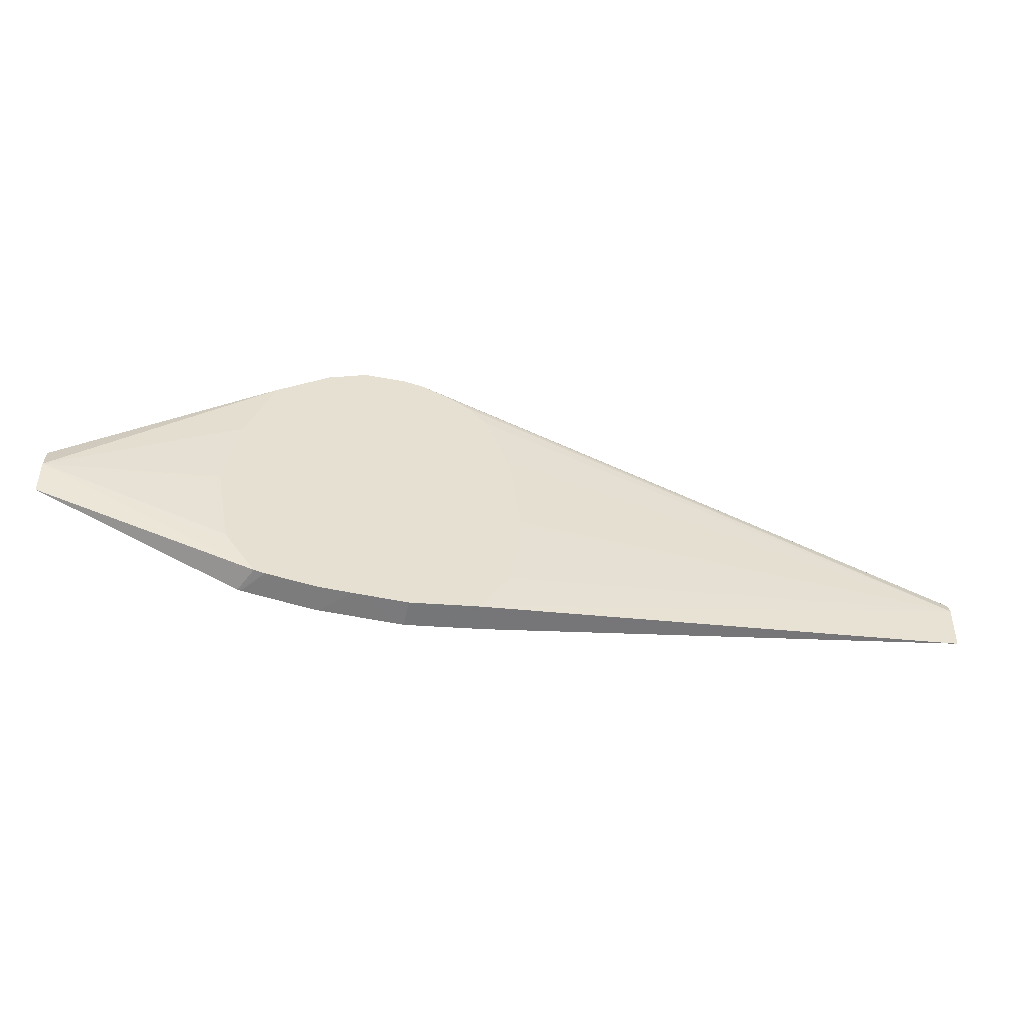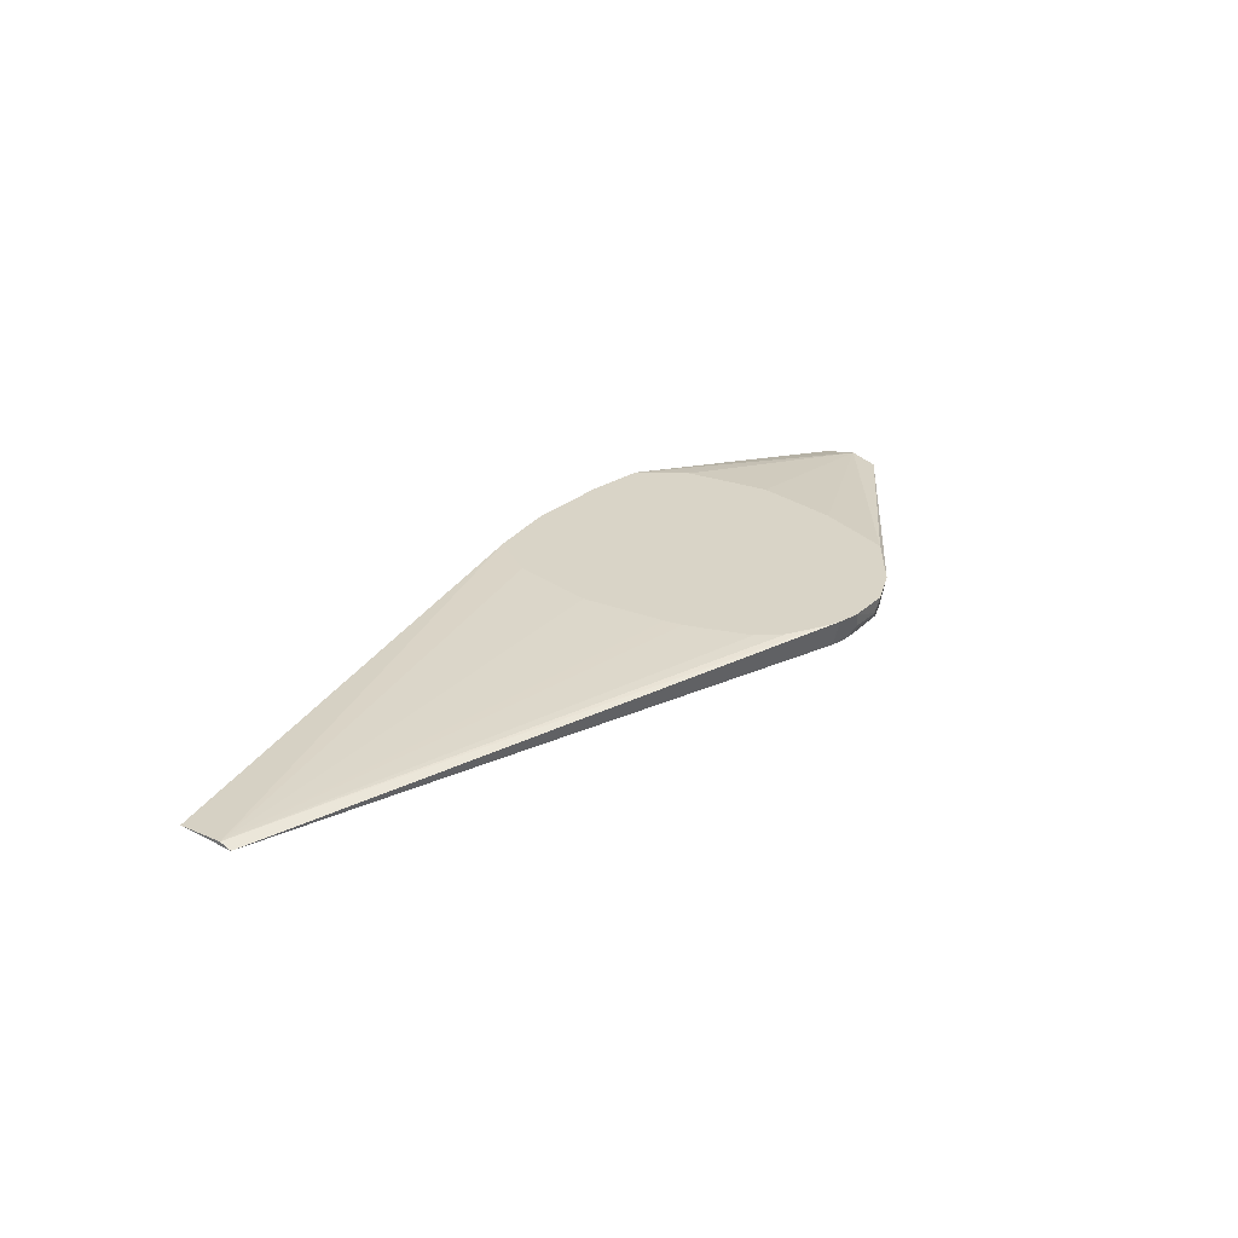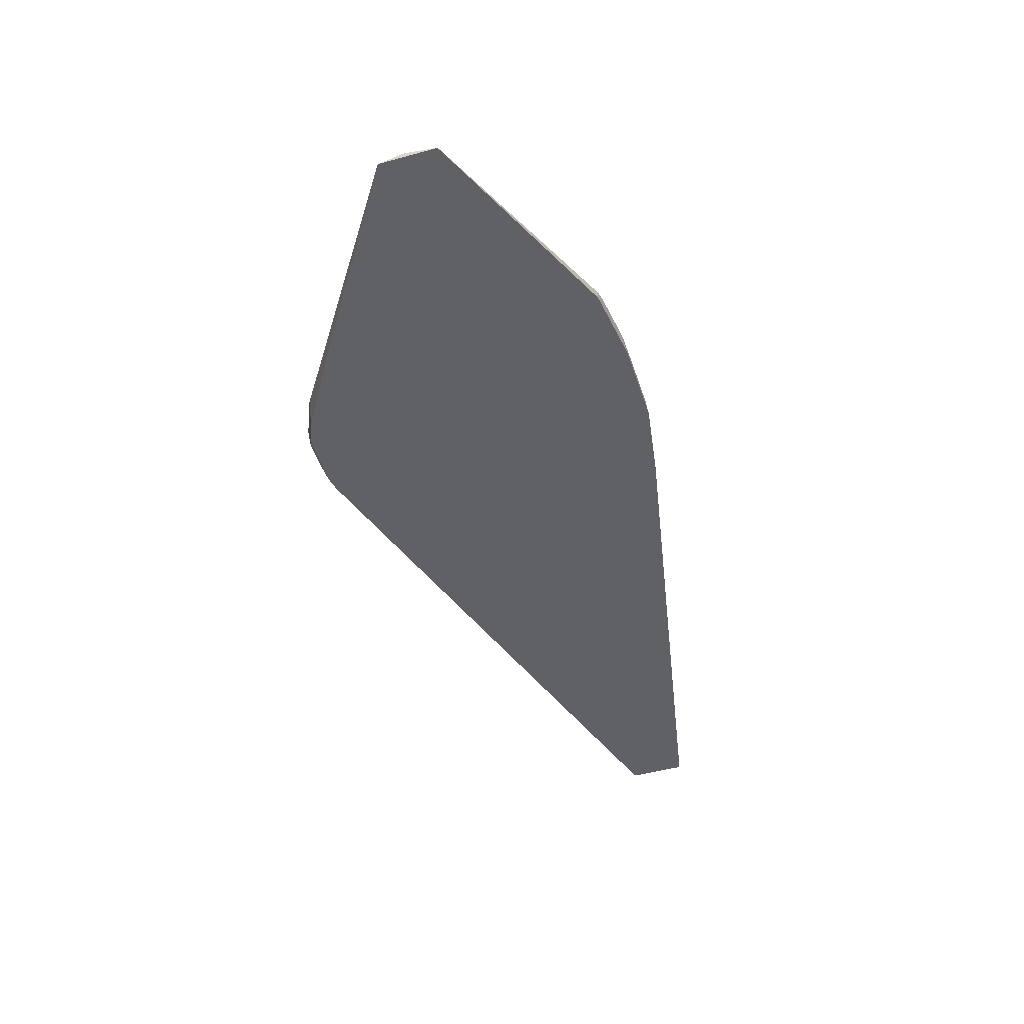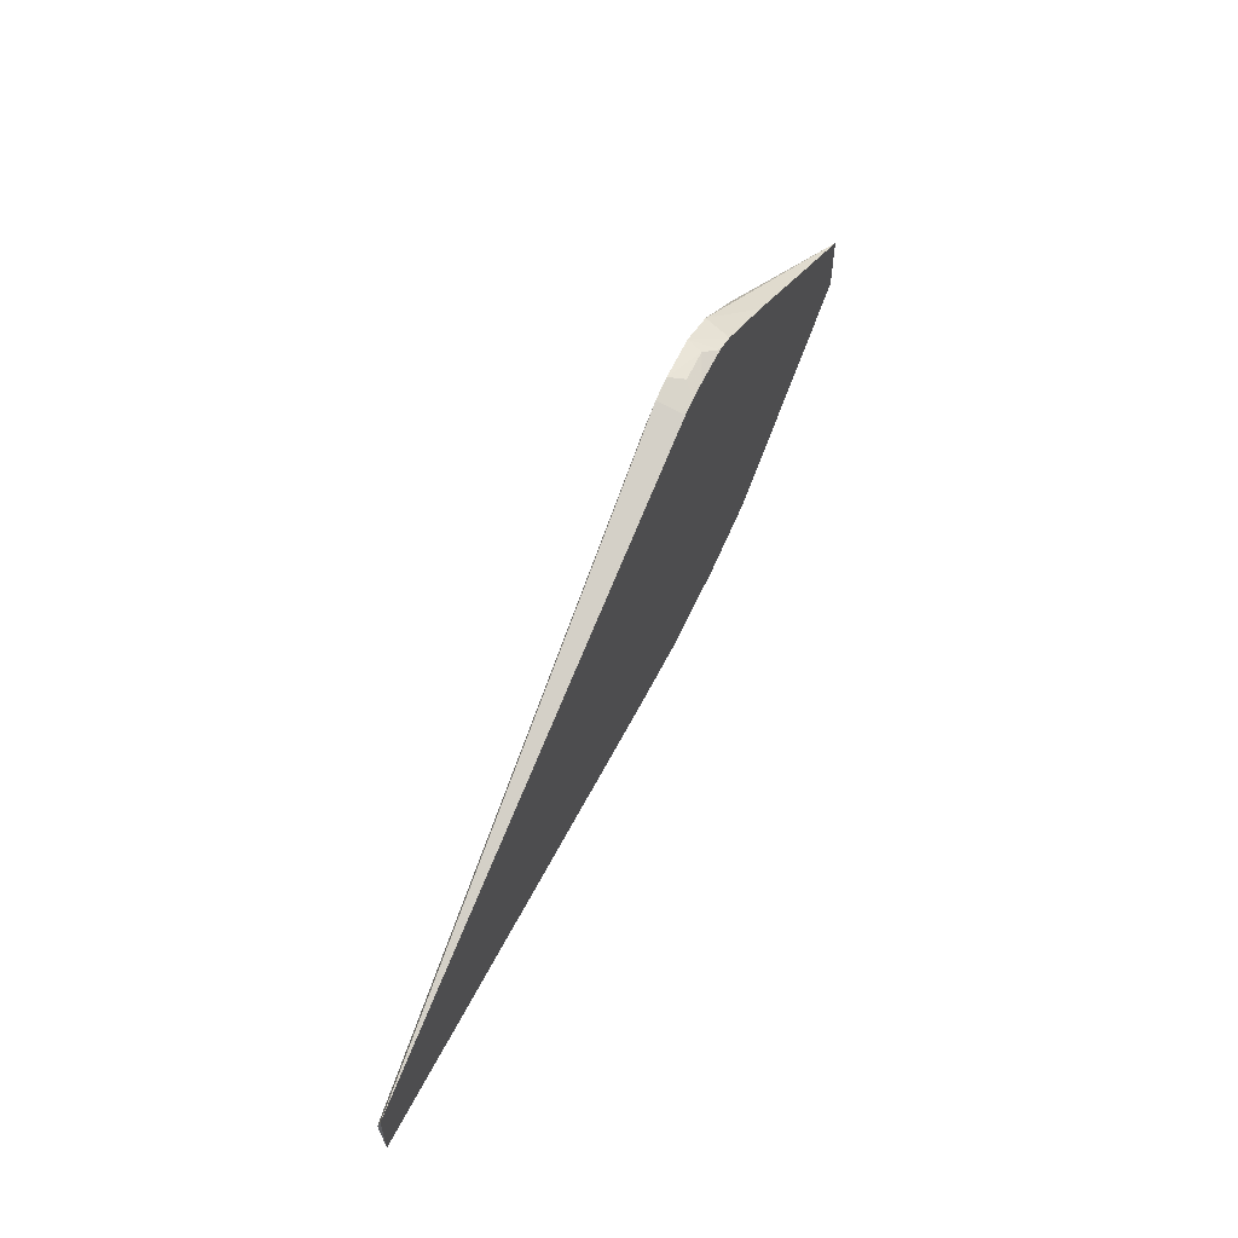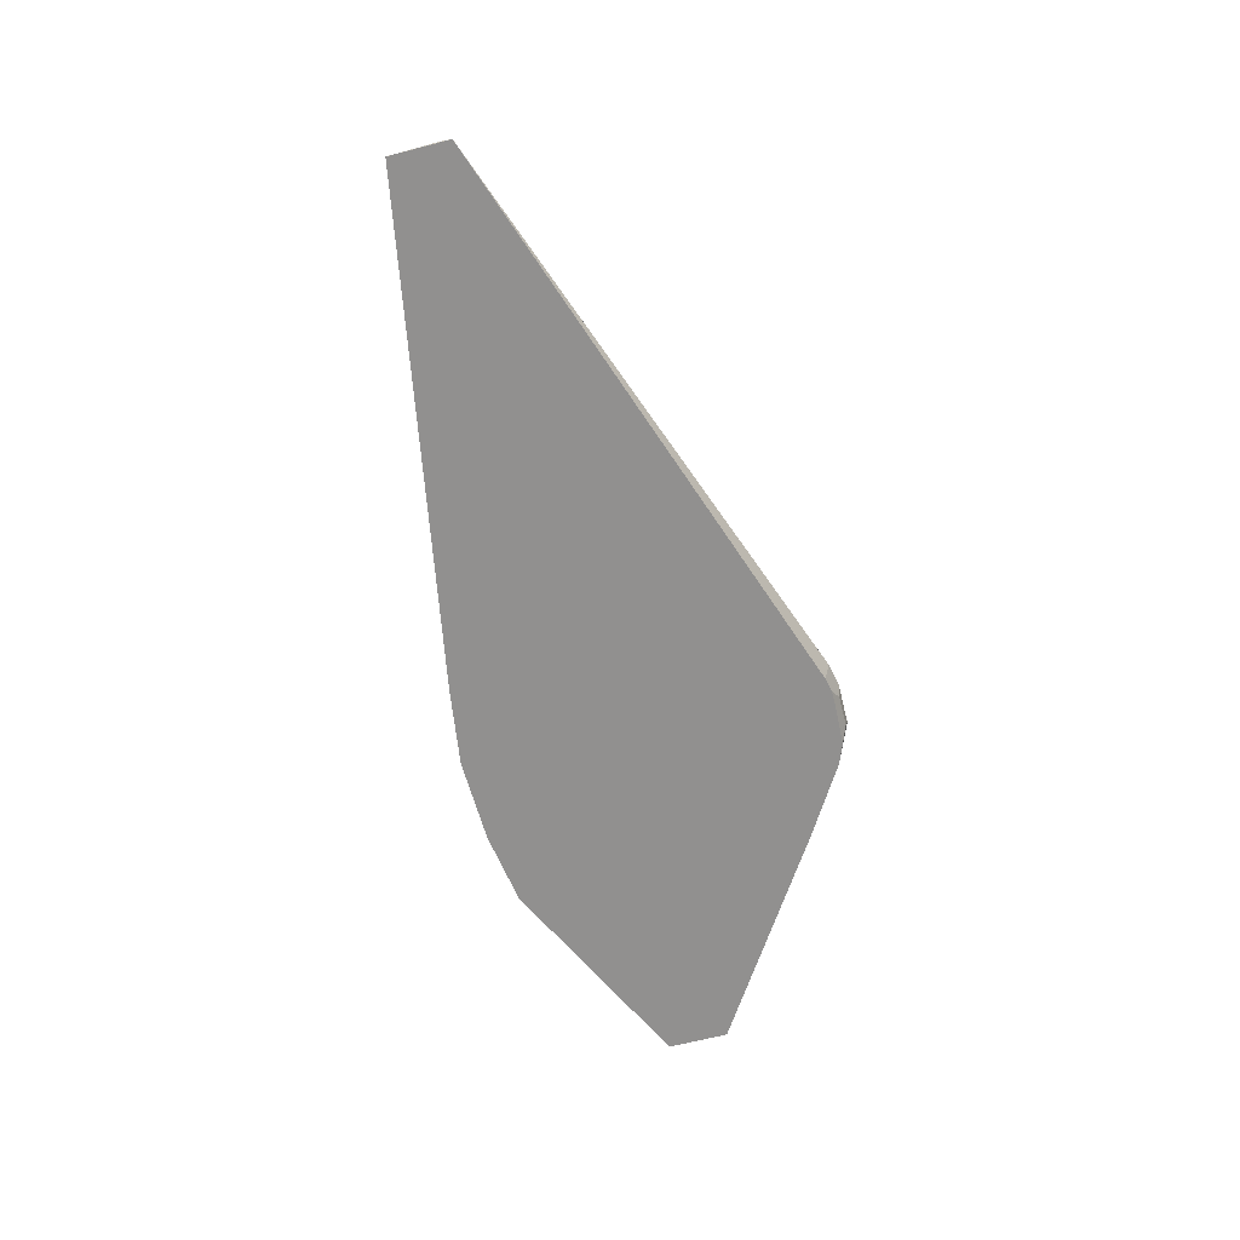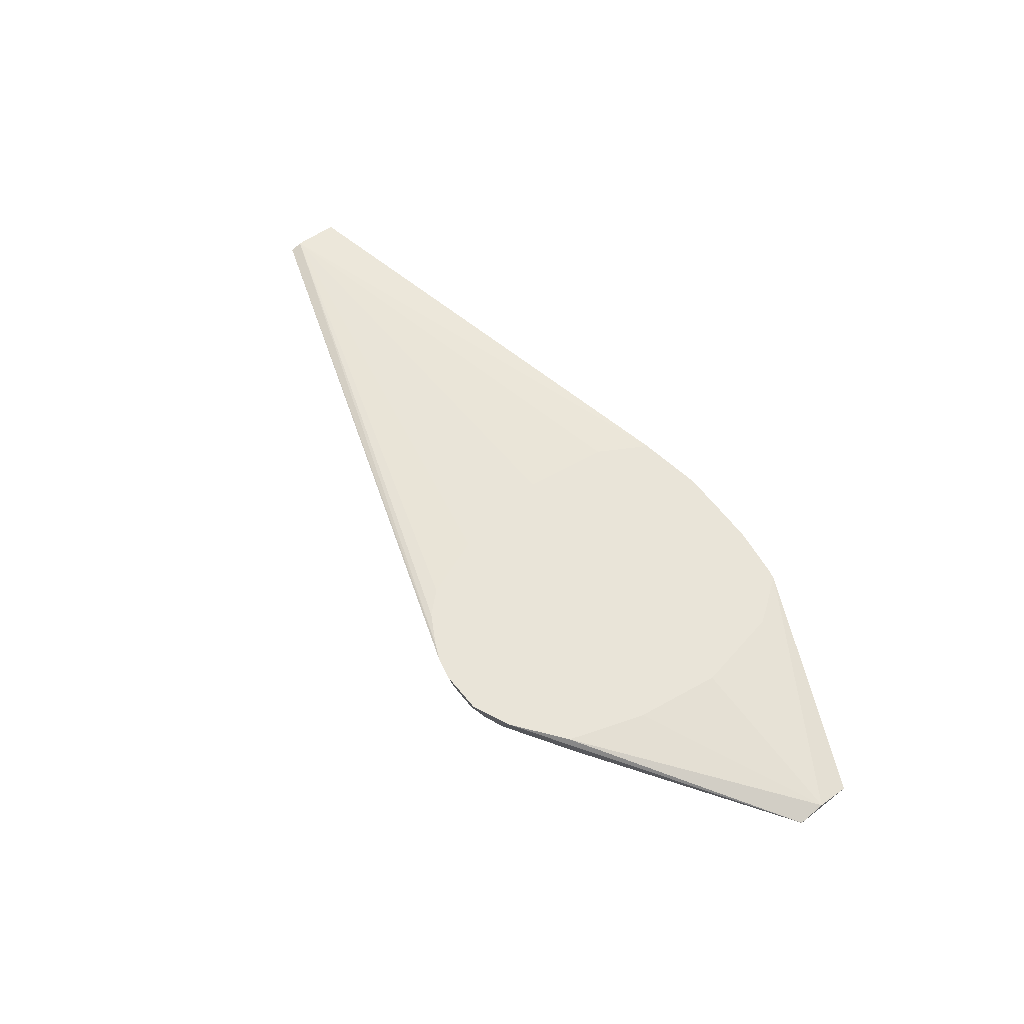
<metadata>
{"format":"obj","ext":"obj","renderer":"f3d","projection":"perspective","resolution":1024,"background":"white","views":[{"elev":-52.0,"azim":168.4,"up":"+Z"},{"elev":28.6,"azim":-52.4,"up":"+Y"},{"elev":-48.7,"azim":106.9,"up":"+Y"},{"elev":58.7,"azim":-65.7,"up":"+Z"},{"elev":-65.7,"azim":-75.5,"up":"+Y"},{"elev":60.5,"azim":51.5,"up":"+Y"}]}
</metadata>
<code>
v -0.0009333 0.01687 0.09174
v -0.0009333 0.01745 0.0918
v 0.0002685 0.01745 0.09183
v 0.000845 0.01687 0.09178
v -0.002635 0.01687 0.09199
v -0.002427 0.01745 0.09202
v 0.001001 0.01745 0.09185
v 0.0009648 0.01687 0.09178
v -0.01355 0.01687 0.09397
v -0.01355 0.01695 0.095
v -0.003073 0.01745 0.0931
v 0.002077 0.01745 0.09202
v 0.002522 0.01687 0.09202
v -0.01355 0.01687 0.09527
v -0.01355 0.0169 0.09516
v -0.00137 0.01745 0.09955
v -0.002048 0.01745 0.09916
v -0.002105 0.01745 0.0991
v -0.002494 0.01745 0.09867
v -0.002683 0.01745 0.09817
v -0.003014 0.01745 0.09729
v -0.003097 0.01745 0.09689
v -0.003339 0.01745 0.09512
v -0.003351 0.01745 0.095
v 0.002128 0.01745 0.09203
v 0.002595 0.01687 0.09204
v -0.0009597 0.01687 0.09961
v -0.0009597 0.01745 0.09974
v 0.002323 0.01745 0.09207
v 0.007185 0.01687 0.09426
v -0.0006329 0.01687 0.09968
v -0.0003487 0.01711 0.0998
v -0.0007425 0.01745 0.09979
v 0.002851 0.01745 0.09282
v 0.007185 0.01703 0.095
v 0.007185 0.01691 0.09444
v 0.007185 0.01687 0.09559
v -0.0002736 0.01687 0.09968
v -0.0004847 0.01745 0.09984
v 0.0003253 0.01711 0.0998
v 0.003025 0.01745 0.09308
v 0.00335 0.01745 0.09488
v 0.003368 0.01745 0.095
v 0.003074 0.01745 0.09689
v 0.002483 0.01745 0.0986
v 0.001312 0.01745 0.09947
v 0.00267 0.01687 0.0985
v 0.0006197 0.01687 0.09964
v 0.0004572 0.01745 0.09983
v 0.001072 0.01687 0.09947
f 1 2 3
f 1 3 4
f 1 4 8
f 1 8 13
f 1 13 26
f 1 26 30
f 1 30 37
f 1 37 47
f 1 47 50
f 1 50 48
f 1 48 38
f 1 38 31
f 1 31 27
f 1 27 14
f 1 14 9
f 1 9 5
f 1 5 6
f 1 6 2
f 2 6 11
f 2 11 24
f 2 24 23
f 2 23 22
f 2 22 21
f 2 21 20
f 2 20 19
f 2 19 18
f 2 18 17
f 2 17 16
f 2 16 28
f 2 28 33
f 2 33 39
f 2 39 49
f 2 49 46
f 2 46 45
f 2 45 44
f 2 44 43
f 2 43 42
f 2 42 41
f 2 41 34
f 2 34 29
f 2 29 25
f 2 25 12
f 2 12 7
f 2 7 3
f 3 7 4
f 4 7 8
f 5 9 6
f 6 9 10
f 6 10 11
f 7 12 13
f 7 13 8
f 9 14 15
f 9 15 10
f 10 15 16
f 10 16 17
f 10 17 18
f 10 18 19
f 10 19 20
f 10 20 21
f 10 21 22
f 10 22 23
f 10 23 24
f 10 24 11
f 12 25 26
f 12 26 13
f 14 16 15
f 14 27 28
f 14 28 16
f 25 29 26
f 26 29 30
f 27 31 32
f 27 32 28
f 28 32 33
f 29 34 35
f 29 35 36
f 29 36 30
f 30 36 35
f 30 35 37
f 31 38 40
f 31 40 32
f 32 39 33
f 32 40 39
f 34 41 35
f 35 41 42
f 35 42 43
f 35 43 44
f 35 44 45
f 35 45 37
f 37 46 47
f 37 45 46
f 38 48 40
f 39 40 49
f 40 48 49
f 46 49 50
f 46 50 47
f 48 50 49

</code>
